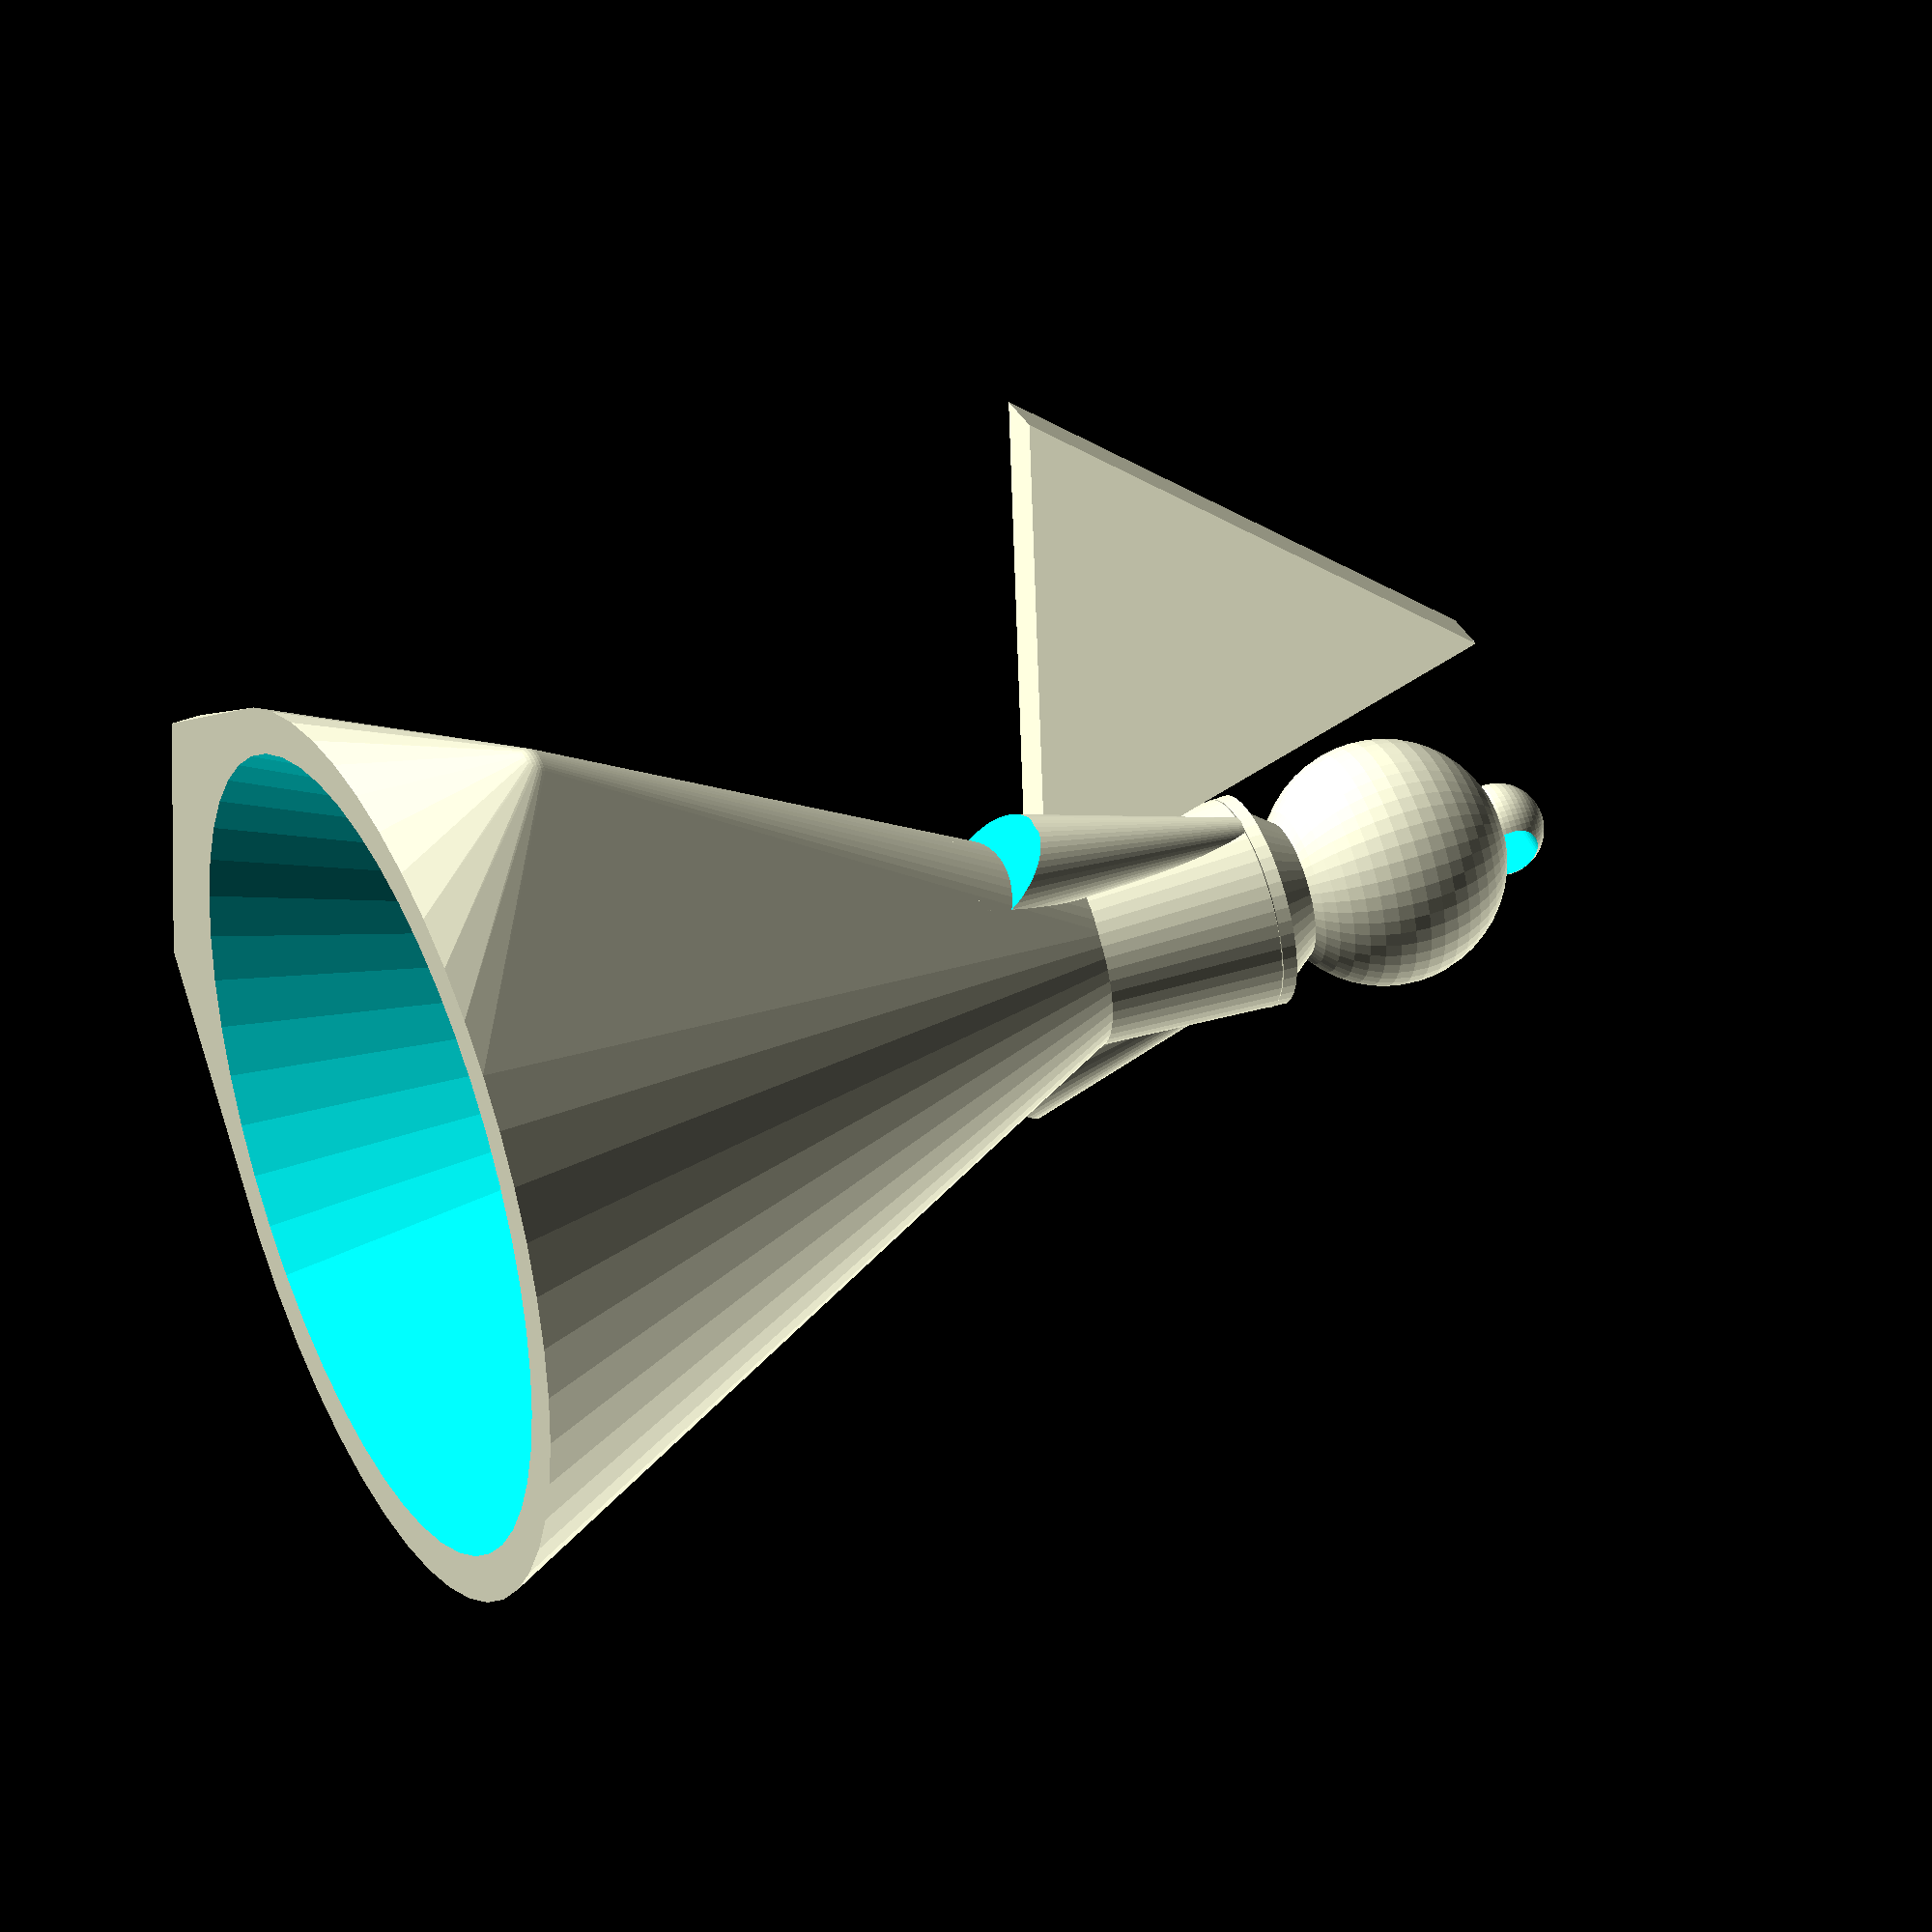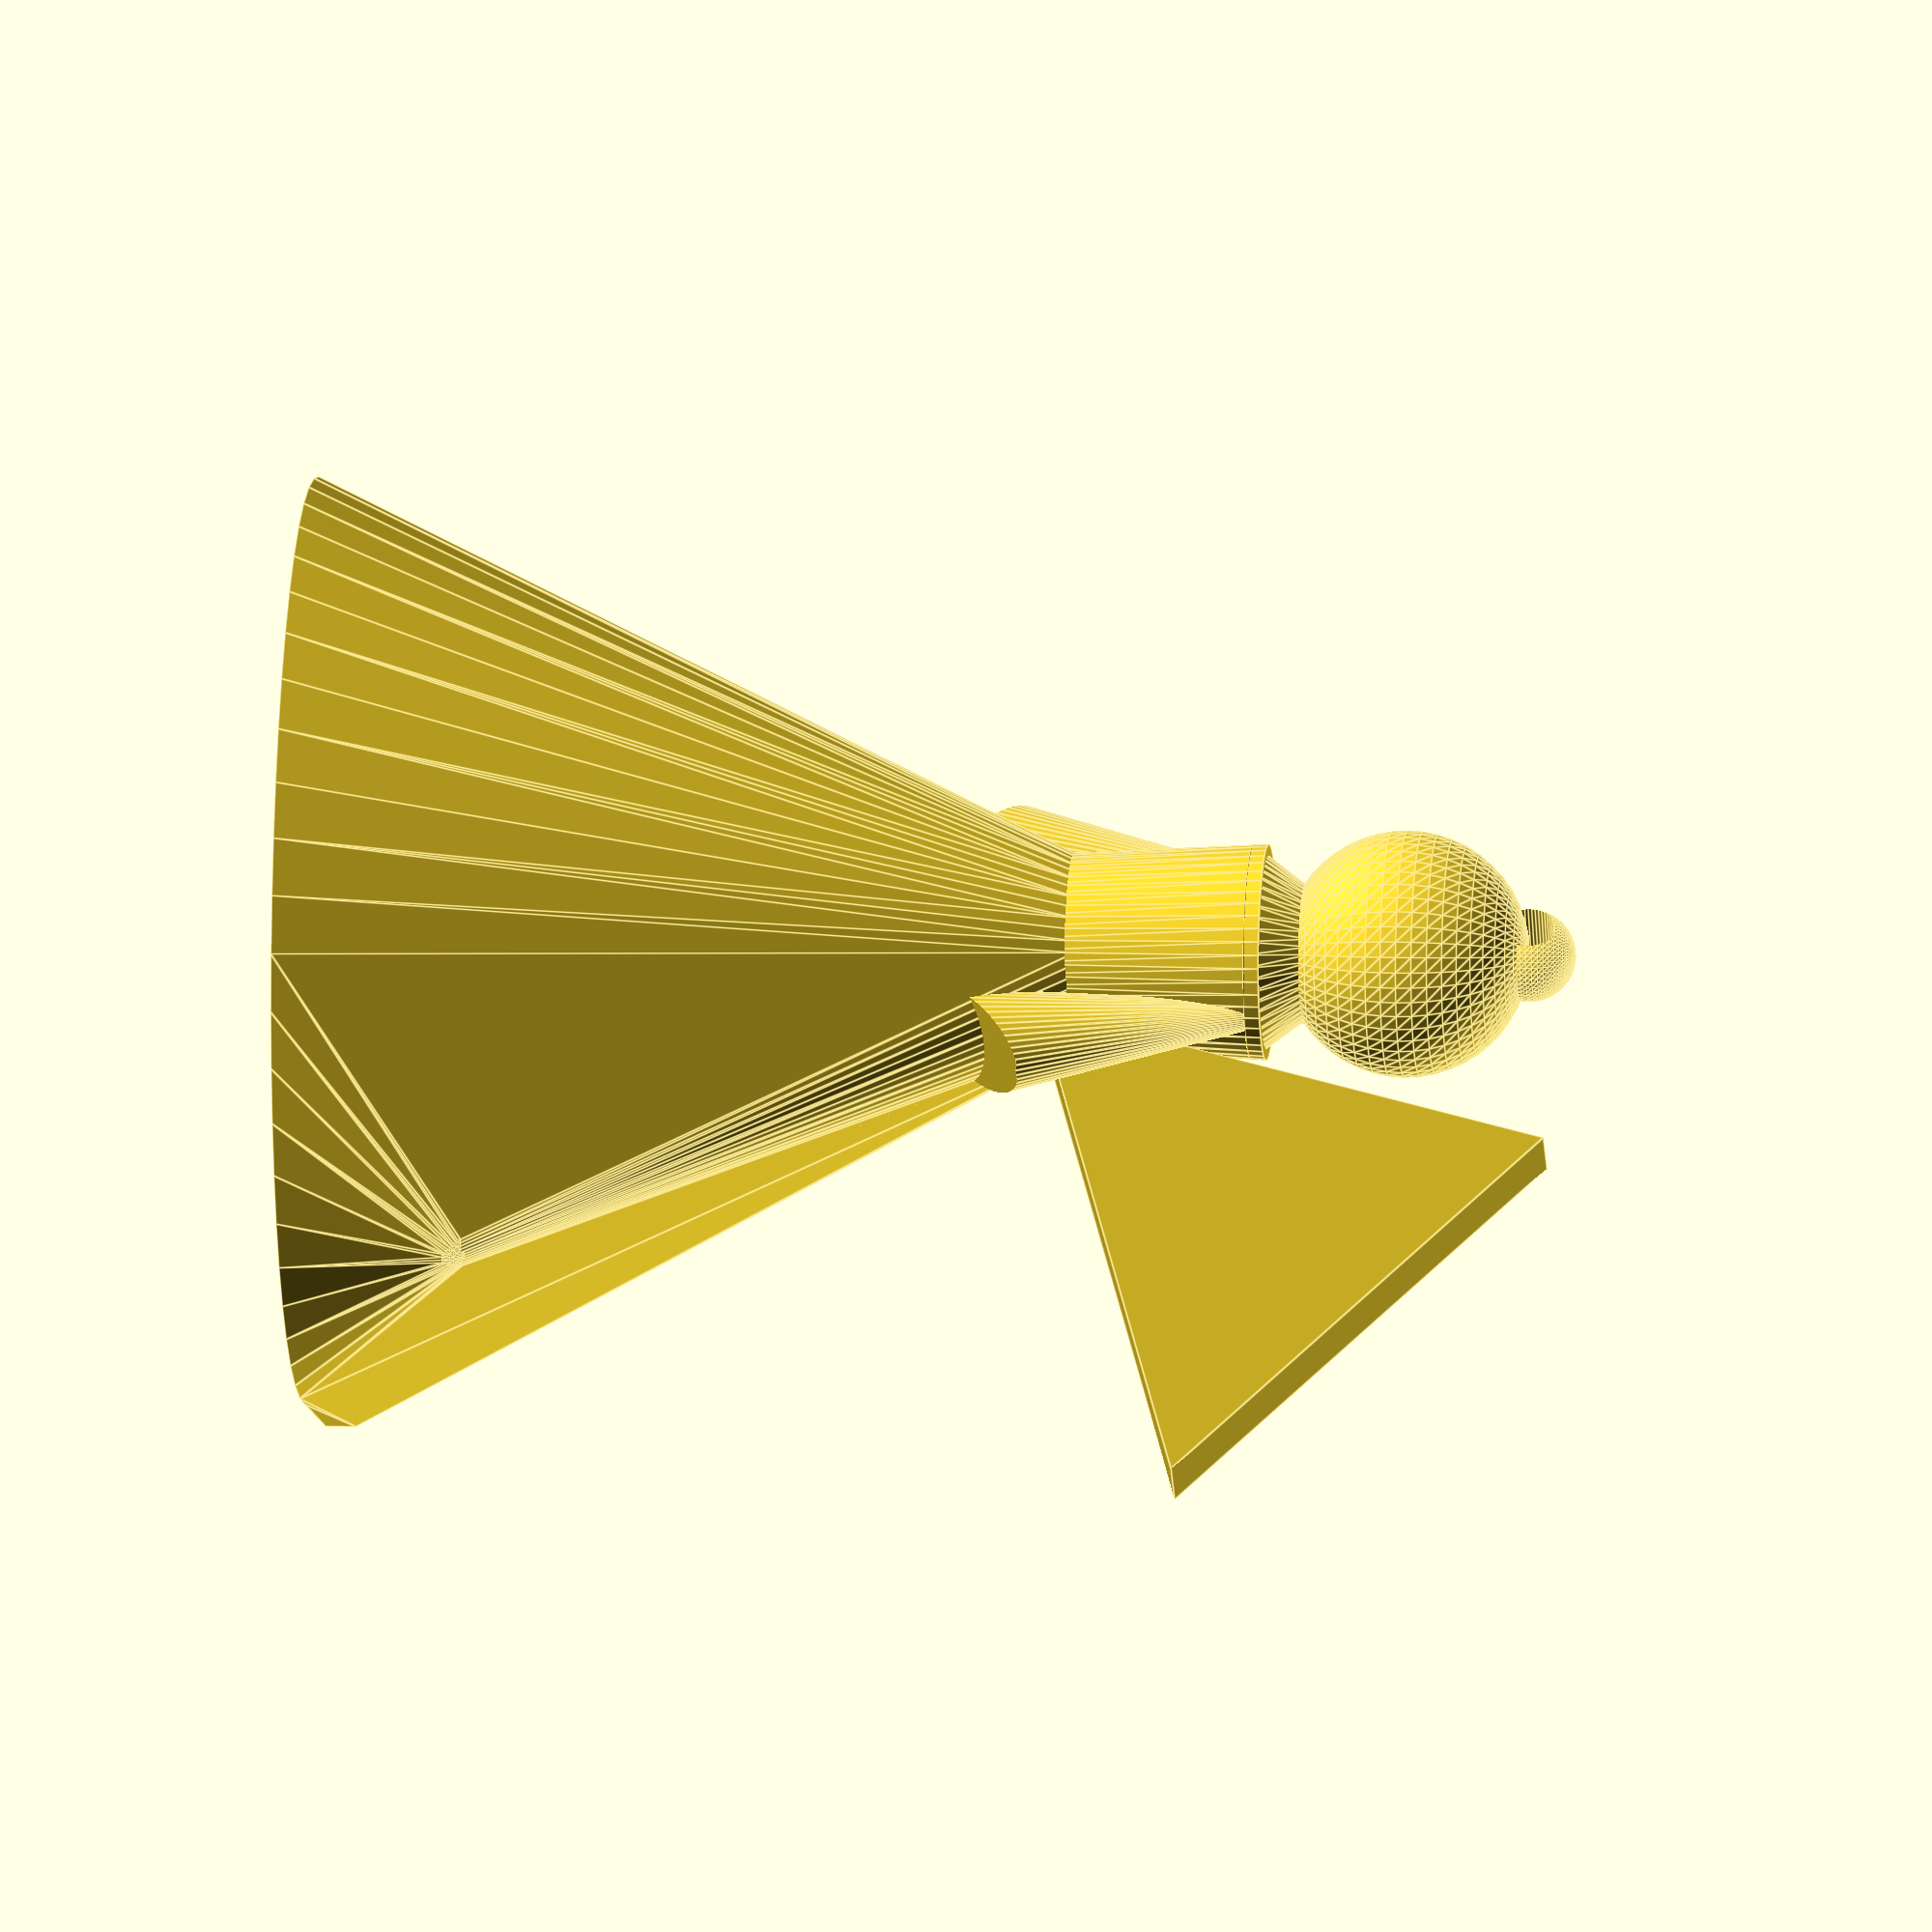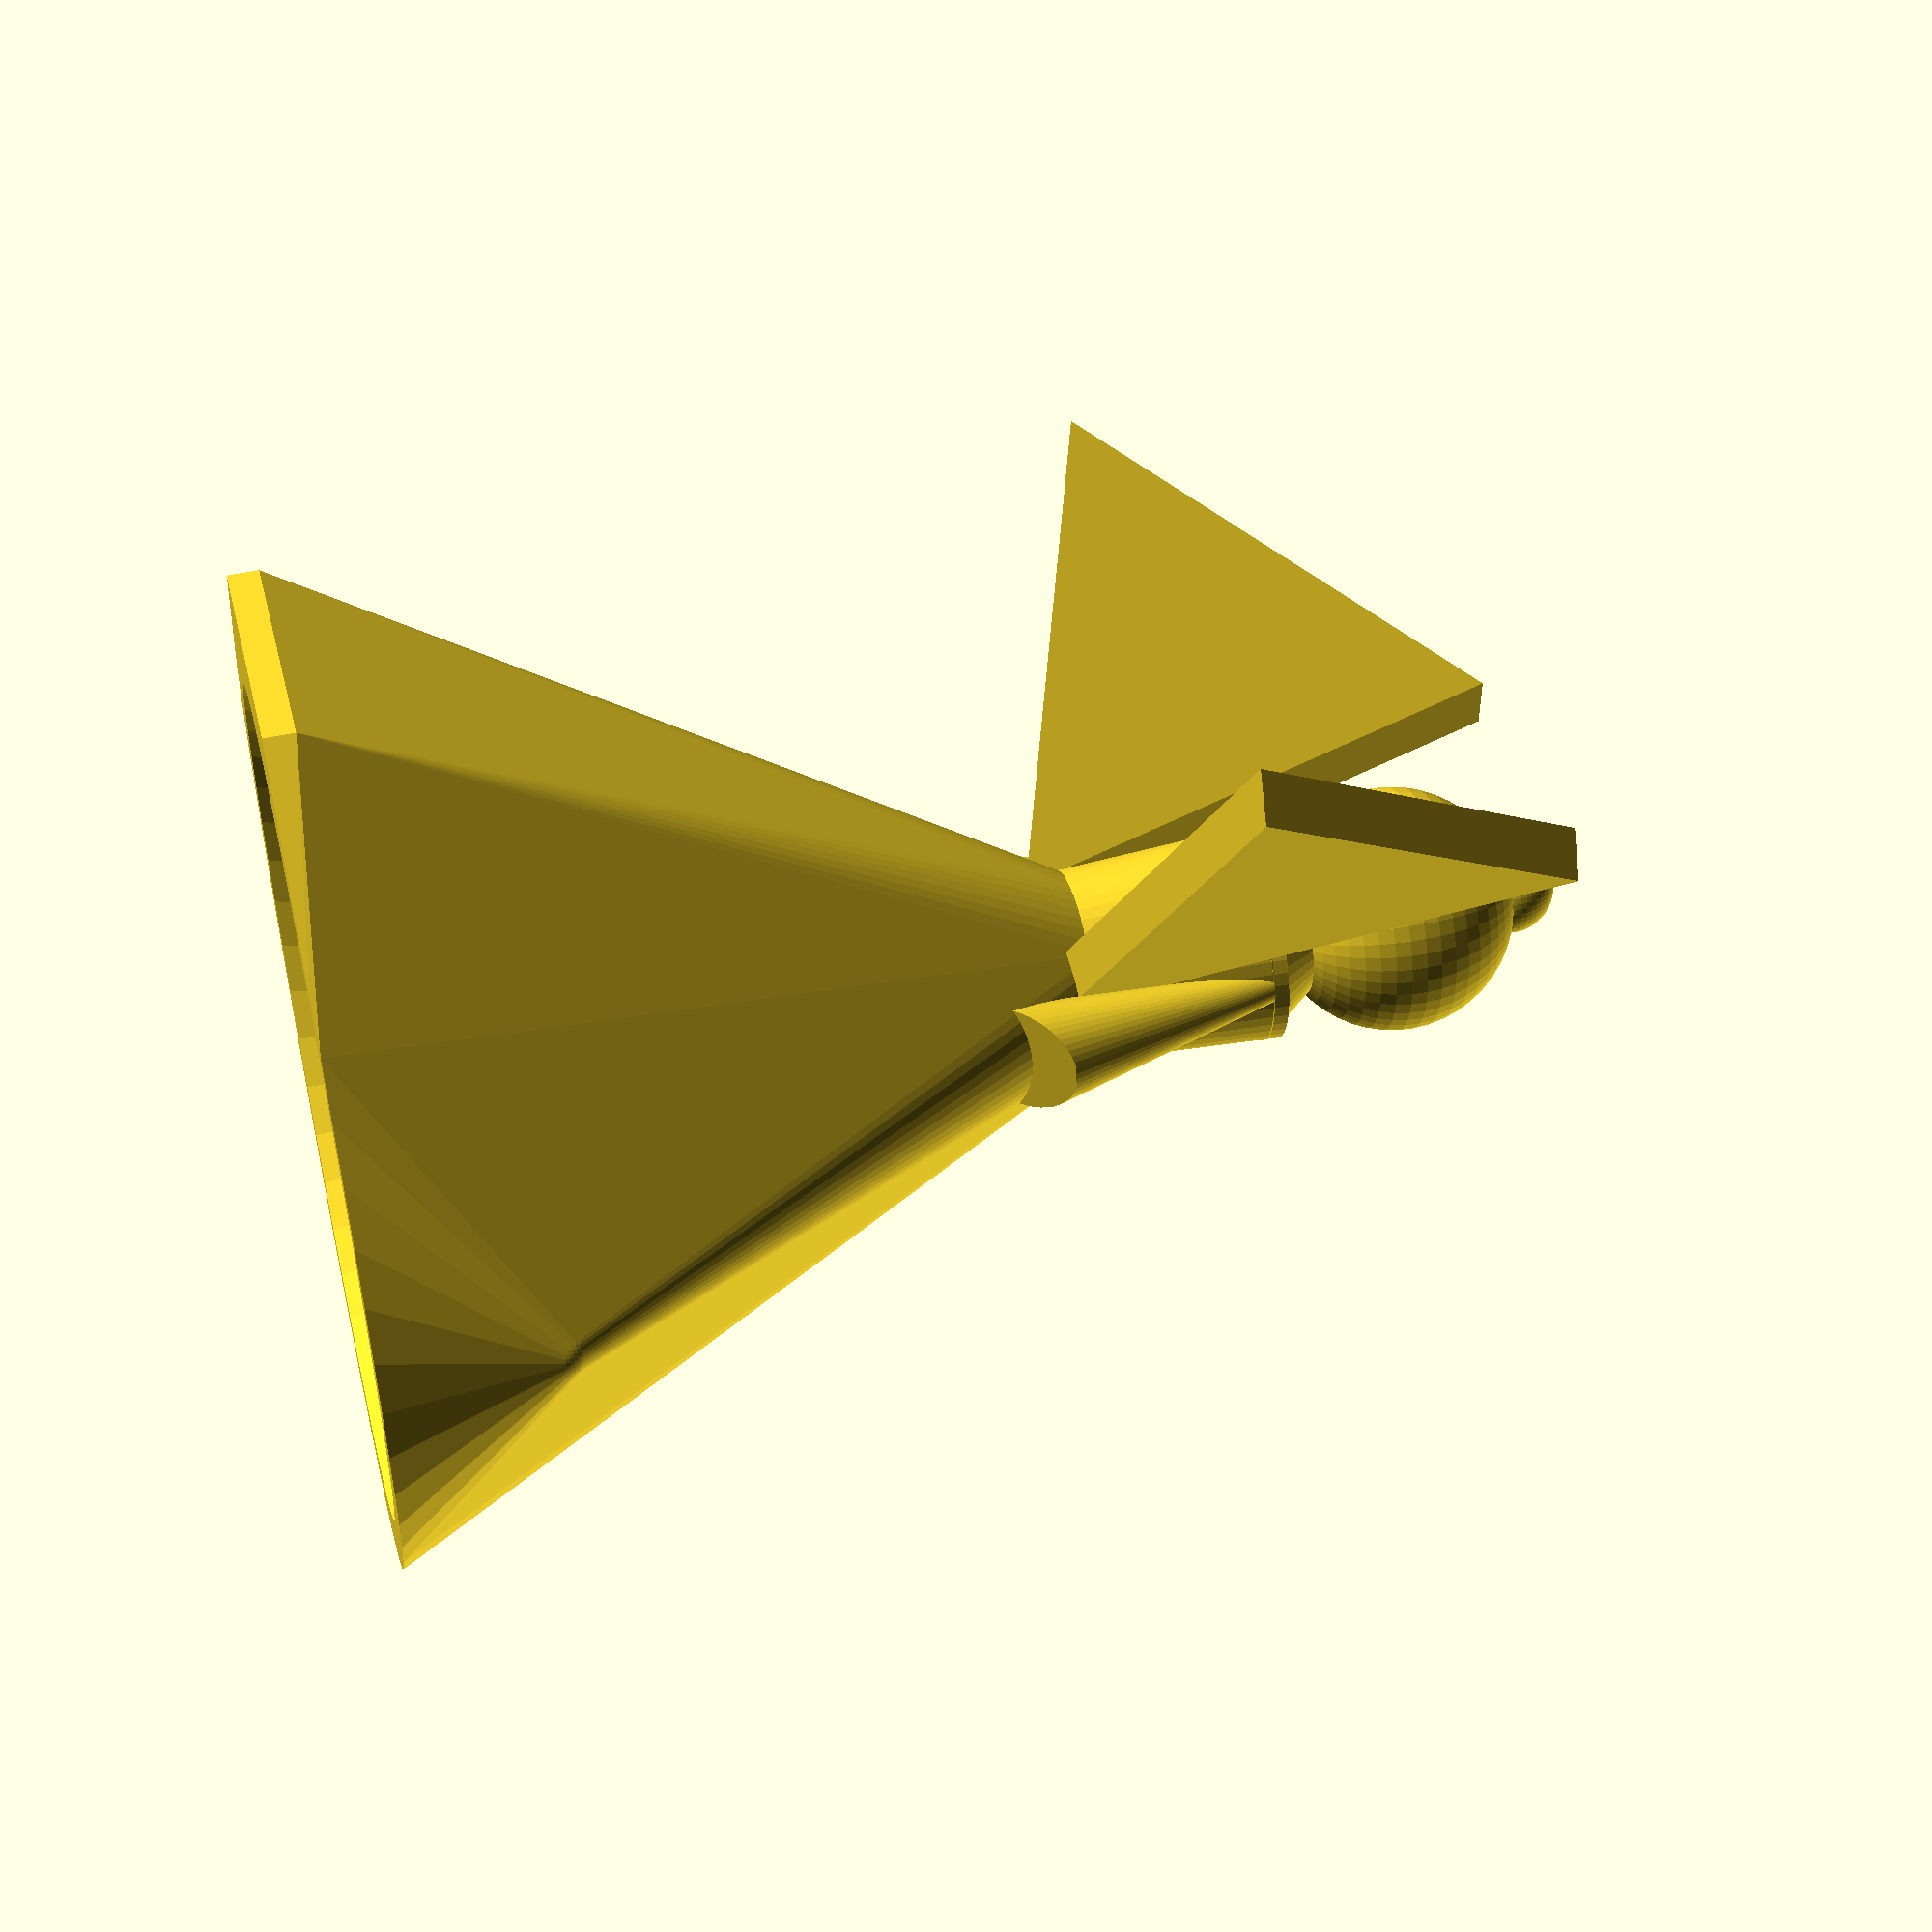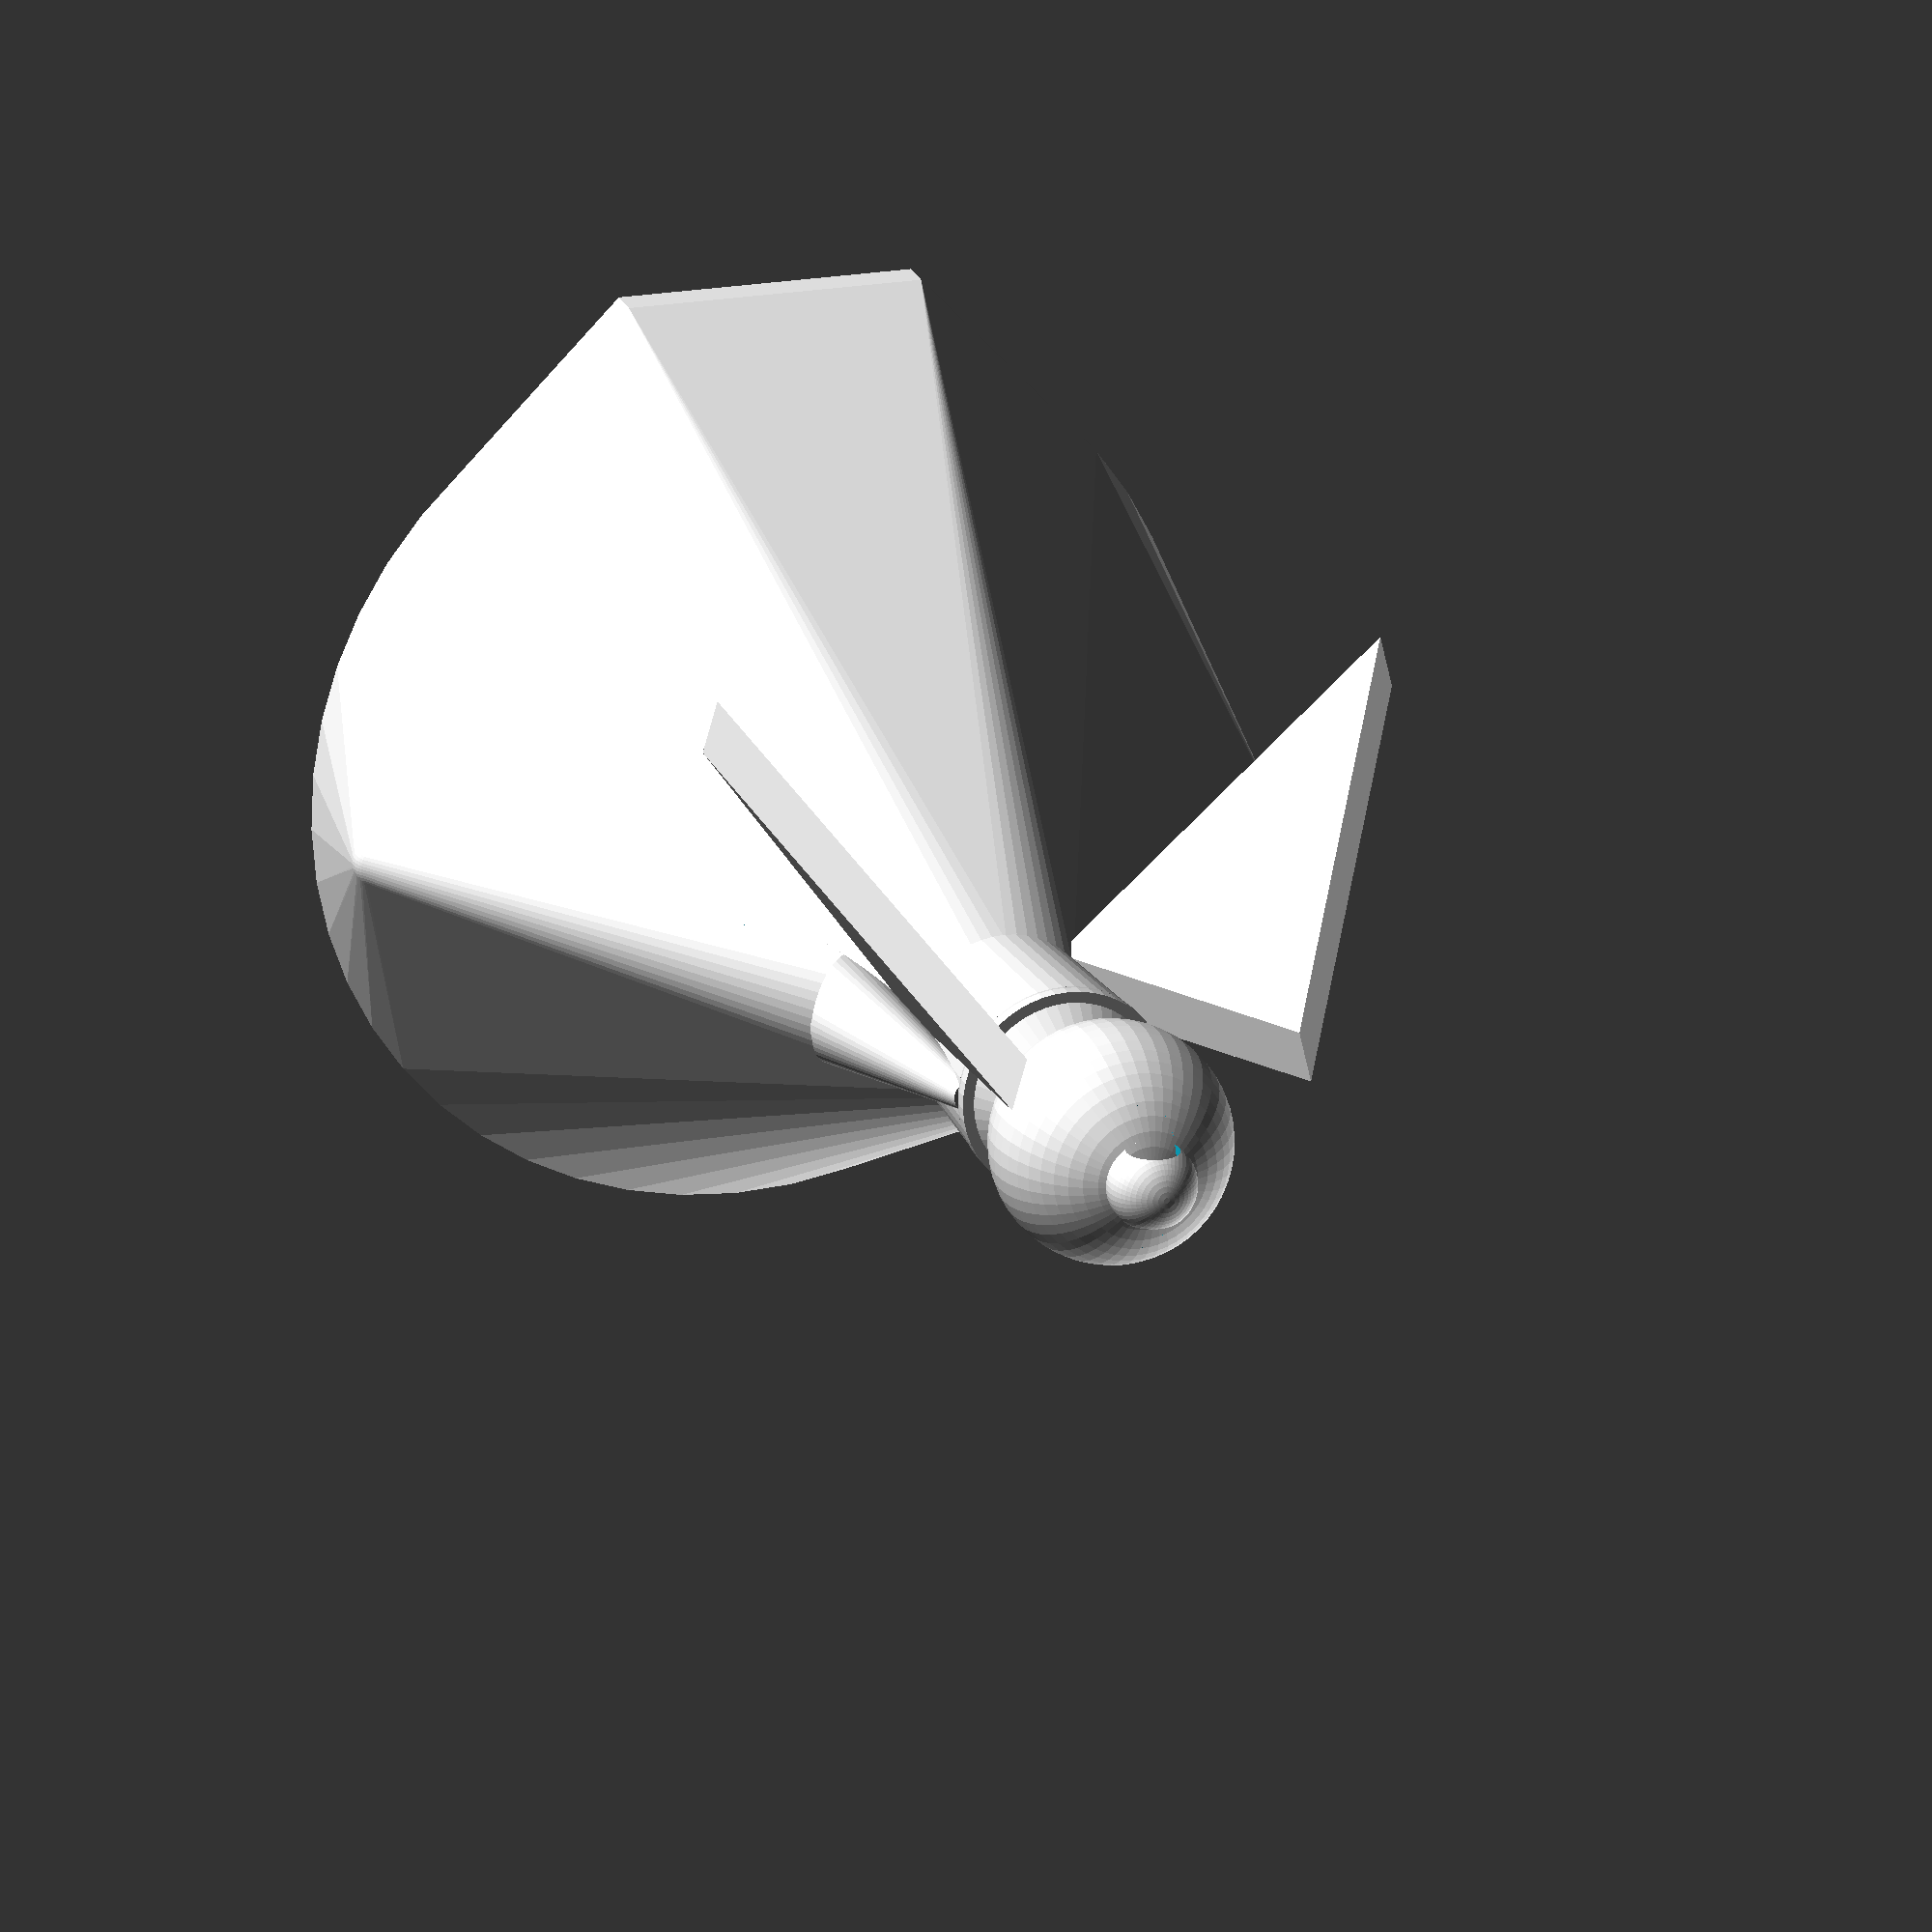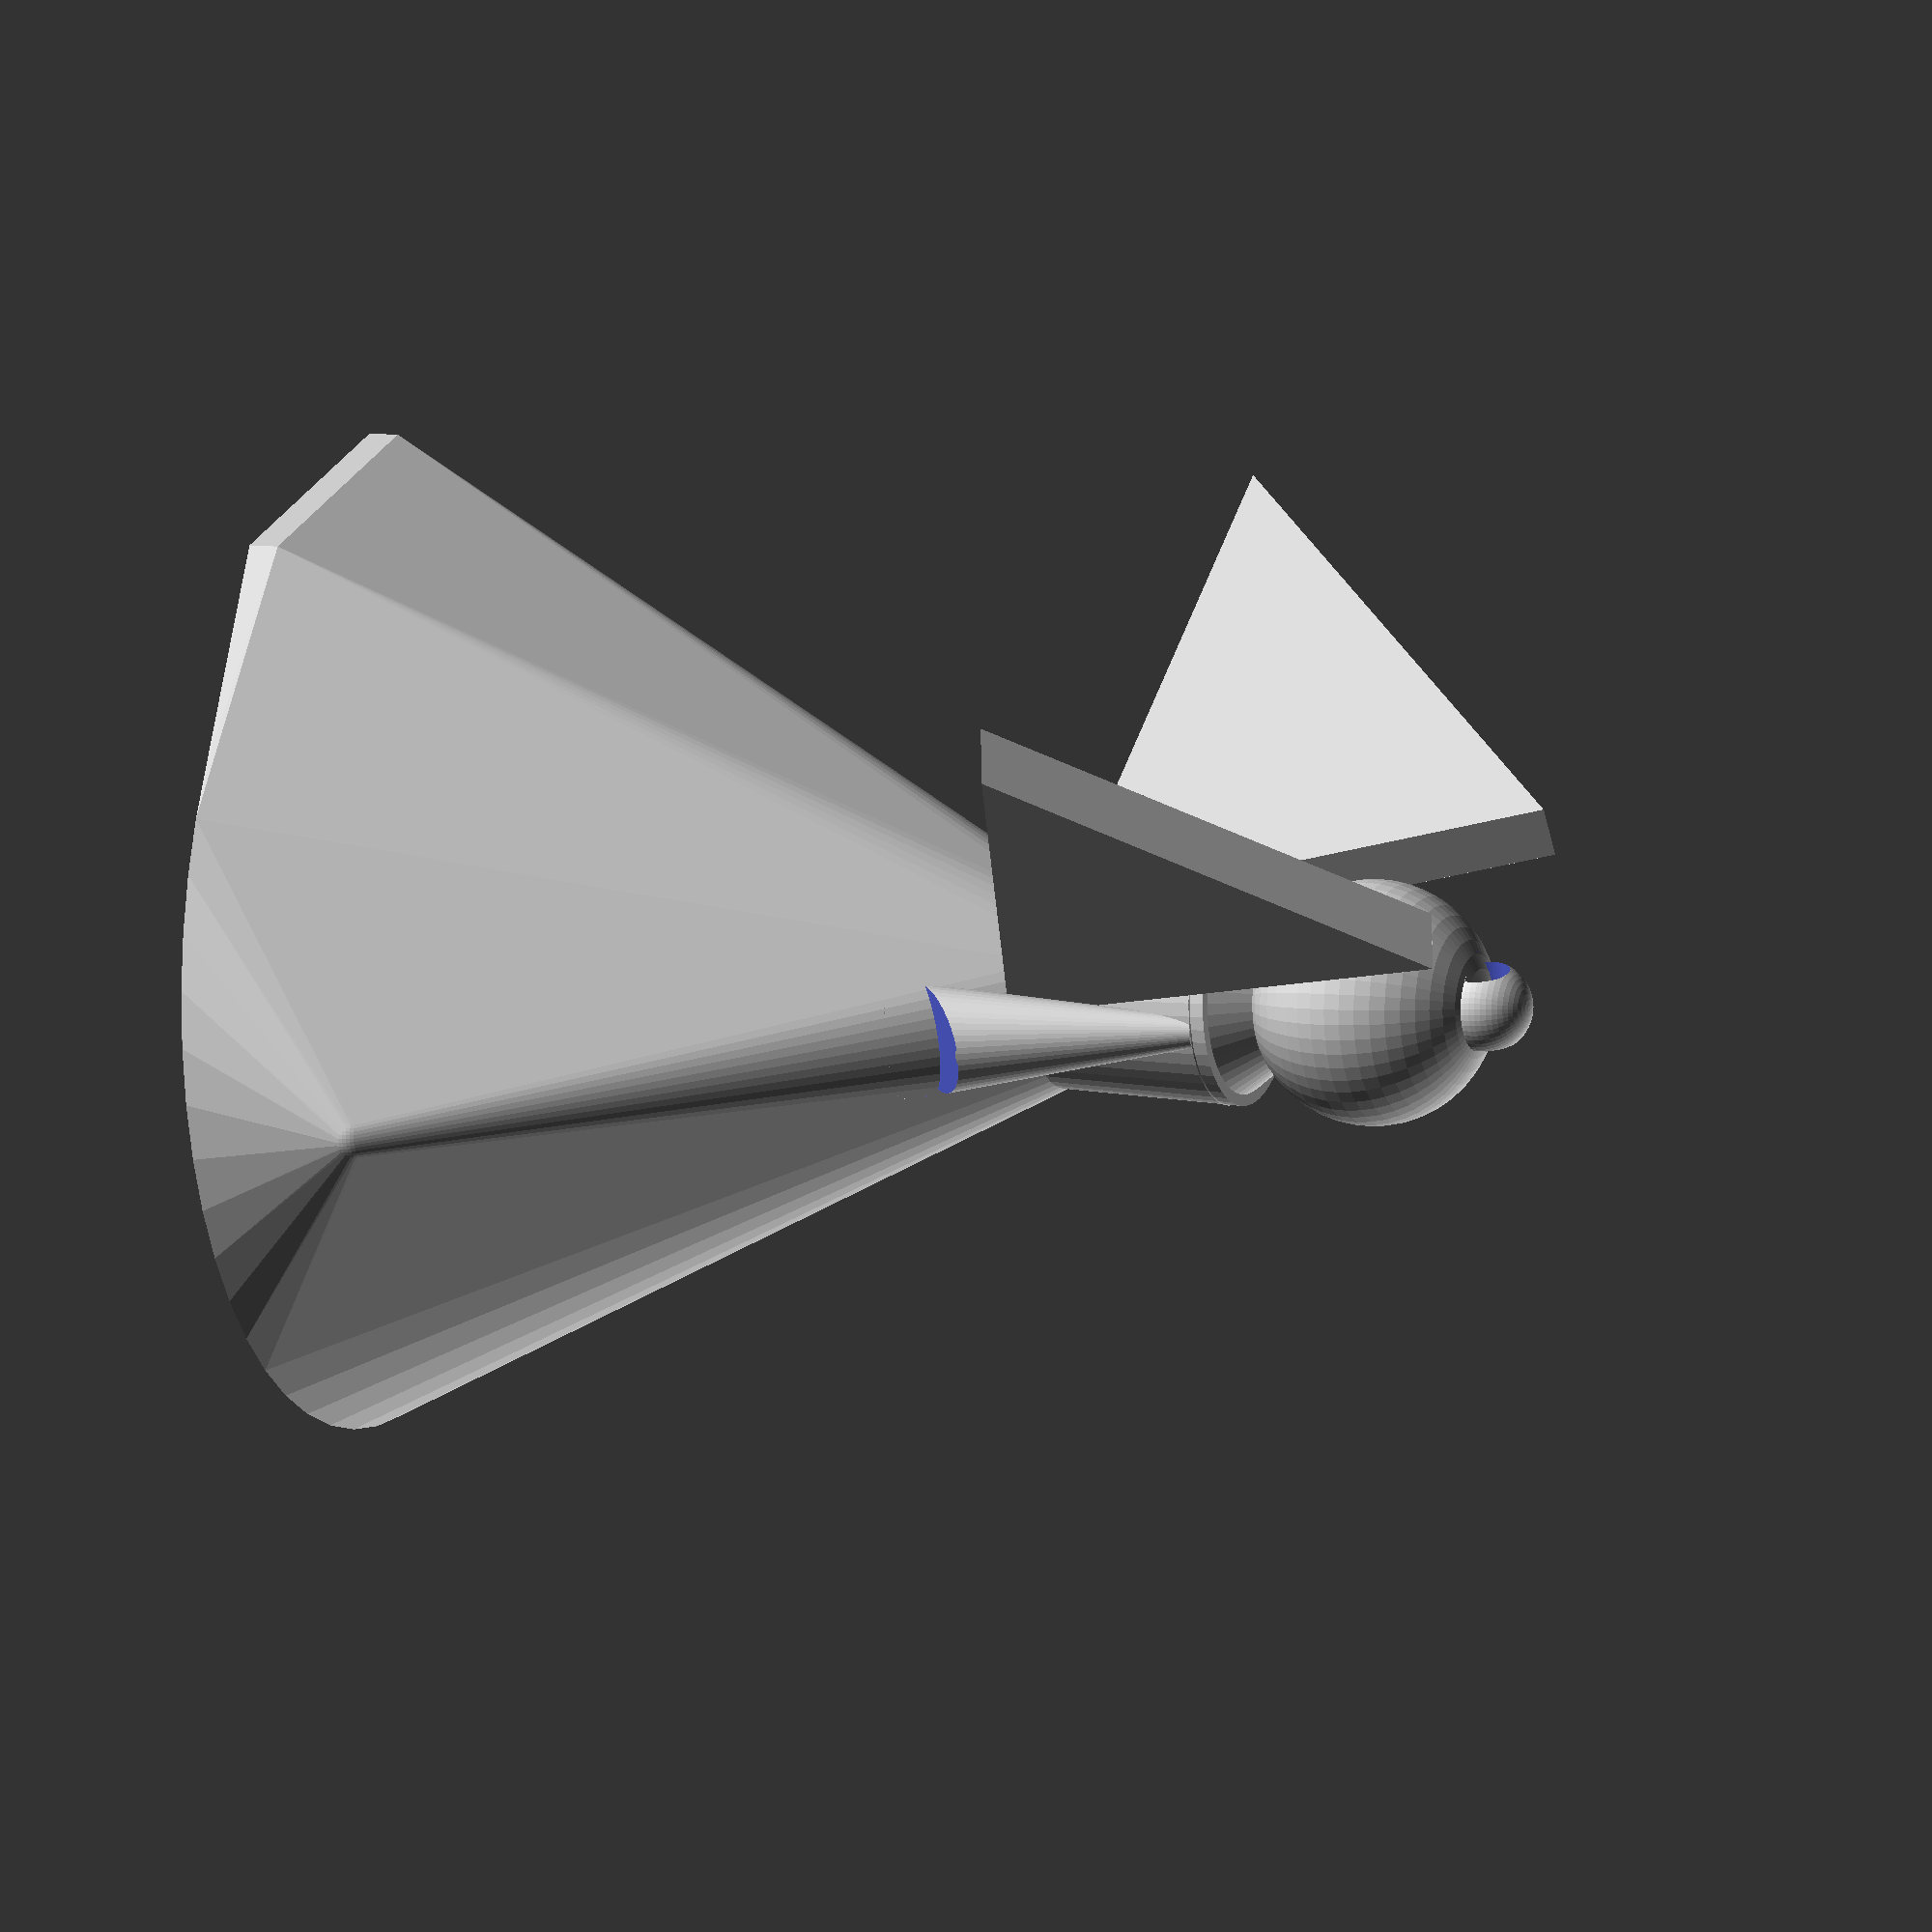
<openscad>
renderQuality = 50; //[30:90]
$fn = renderQuality;
size = 1; // [1:Small 45mm tall,2.3:Medium 100mm tall,3.5:Large 150 mm tall]
wingSize = 1; // [1: Large Wings, 2: Small Wings]
hollow = "true"; // ["true":Hollow, "false": Solid]

scale([size,size,size])
union()
{
  
  //the skirt of the angel
  difference()
  {
  hull()
  {
    cylinder(r1 = 15, r2 = 3, h = 25, center = true);
    translate([11.5,0,-12])cube([10,10,1], center = true);
    translate([0,-14.5,-7])sphere(radius = 2, center = true);
    translate([0,14.5,-7])sphere(radius = 2, center = true);
  }
  if(hollow == "true")
  {
  cylinder(r1 = 13.5, r2 = 1.5, h = 25.2, center = true);
  }
  }

  //main body and head
  translate([0,0,14])cylinder(r1 = 3, r2 = 3.5, h = 9, center = true);
  translate([0,0,19])cylinder(r1 = 3.5, r2 = 2, h = 2, center = true);
  translate([0,0,23])sphere(r = 4, center = true);
  //arms
  difference()
  {
    translate([0,4,13])rotate([10,0,0])cylinder(r1=2,r2=.5,h=10,center = true);
    translate([0,6,8])rotate([45,0,0])cube([4,4,4], center = true); 
  }
  mirror([0,90,0])
  {
    difference()
    {
      translate([0,4,13])rotate([10,0,0])cylinder(r1=2,r2=.5,h=10,    center = true);
      translate([0,6,8])rotate([45,0,0])cube([4,4,4], center = true);
    }
  }
  //wings
  if(wingSize == 1)
  {
    scale([2,.9,1.4])
    {
    translate([3,7,13])rotate([15,0,-30])rotate([0,-90,0])cylinder(r1=7, r2=7, h = 1, center = true, $fn = 3);
    mirror([0,90,0])
    {
    translate([3,7,13])rotate([15,0,-30])rotate([0,-90,0])cylinder(r1=7, r2=7, h = 1, center = true, $fn = 3);
    }
    }
  }
  if(wingSize == 2)
  { 
    translate([3,7,18])rotate([15,0,-30])rotate([0,-90,0])cylinder(r1=7, r2=7, h = 1, center = true, $fn = 3);
    mirror([0,90,0])
    {
    translate([3,7,18])rotate([15,0,-30])rotate([0,-90,0])cylinder(r1=7, r2=7, h = 1, center = true, $fn = 3);
    }  
  }   
  //hook hole
  difference()
  {
    translate([0,0,27])sphere(r = 1.5, center = true);
    translate([0,0,27])rotate([0,90,0])cylinder(r1=.9, r2 = .9, h = 20, center = true);
  }
  
}
</openscad>
<views>
elev=136.6 azim=180.9 roll=292.8 proj=o view=solid
elev=172.0 azim=236.7 roll=264.9 proj=o view=edges
elev=311.4 azim=284.7 roll=256.5 proj=p view=solid
elev=338.4 azim=271.8 roll=340.8 proj=o view=solid
elev=355.2 azim=253.2 roll=293.9 proj=o view=wireframe
</views>
